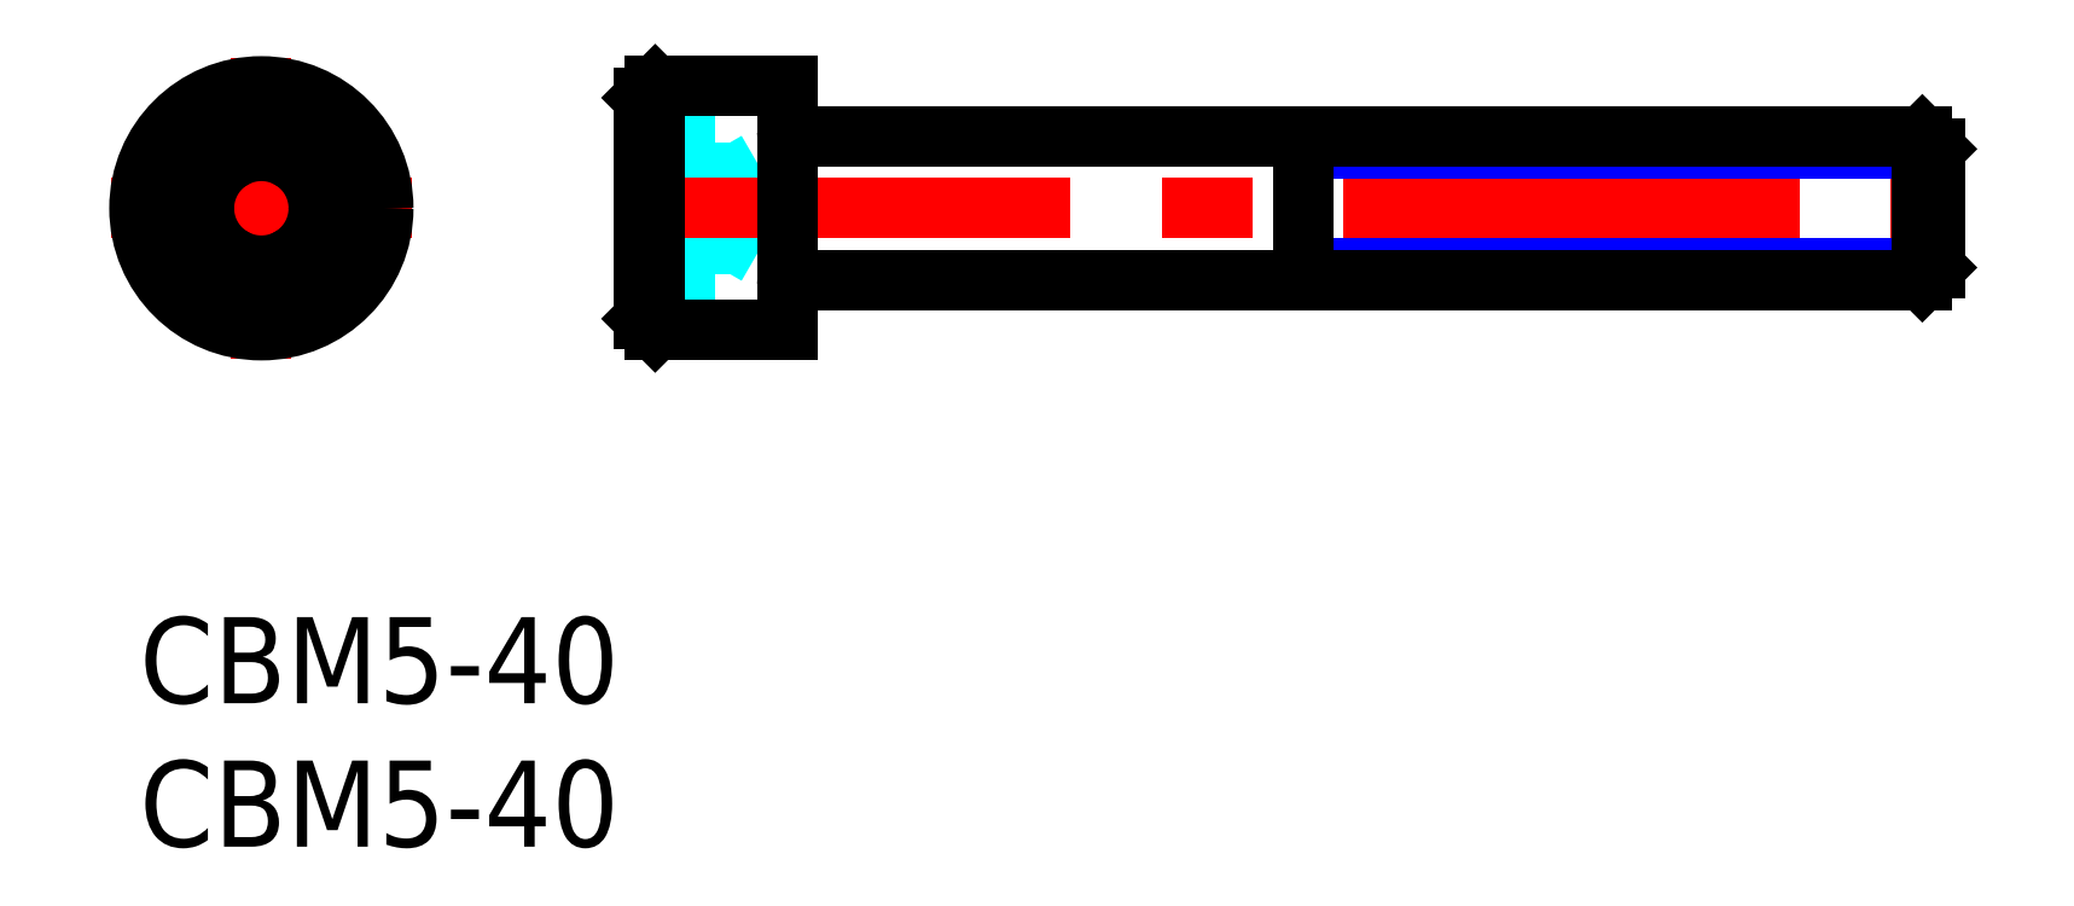
<metadata>
{"format":"dxf","ext":"dxf","renderer":"ezdxf+matplotlib","layout":"modelspace","background":"white","min_lineweight":24,"dpi":150}
</metadata>
<code>
0
SECTION
2
ENTITIES
0
INSERT
8
MSM_CONTINUOUS
2
*U9
10
0
20
0
30
0
0
INSERT
8
MSM_CONTINUOUS
2
*U10
10
0
20
0
30
0
0
LINE
8
MSM_CENTER
10
-1
20
14.25
30
0
11
9.5
21
14.25
31
0
0
LINE
8
MSM_CENTER
10
4.25
20
9
30
0
11
4.25
21
19.5
31
0
0
CIRCLE
8
MSM_CONTINUOUS
10
4.25
20
14.25
30
0
40
4.25
0
CIRCLE
8
MSM_CONTINUOUS
10
4.25
20
14.25
30
0
40
3.85
0
LINE
8
MSM_CONTINUOUS
10
4.25
20
11.94
30
0
11
2.25
21
13.1
31
0
0
LINE
8
MSM_CONTINUOUS
10
2.25
20
13.1
30
0
11
2.25
21
15.4
31
0
0
LINE
8
MSM_CONTINUOUS
10
2.25
20
15.4
30
0
11
4.25
21
16.56
31
0
0
LINE
8
MSM_CONTINUOUS
10
4.25
20
16.56
30
0
11
6.25
21
15.4
31
0
0
LINE
8
MSM_CONTINUOUS
10
6.25
20
15.4
30
0
11
6.25
21
13.1
31
0
0
LINE
8
MSM_CONTINUOUS
10
6.25
20
13.1
30
0
11
4.25
21
11.94
31
0
0
CIRCLE
8
MSM_CONTINUOUS
10
4.25
20
14.25
30
0
40
2
0
LINE
8
MSM_DASHED
10
20.08
20
16.56
30
0
11
17.58
21
16.56
31
0
0
LINE
8
MSM_DASHED
10
20.08
20
11.94
30
0
11
17.58
21
11.94
31
0
0
LINE
8
MSM_DASHED
10
20.08
20
16.56
30
0
11
20.08
21
11.94
31
0
0
LINE
8
MSM_DASHED
10
20.08
20
15.4
30
0
11
17.58
21
15.4
31
0
0
LINE
8
MSM_DASHED
10
21.23
20
14.25
30
0
11
20.08
21
16.25
31
0
0
LINE
8
MSM_DASHED
10
20.08
20
12.25
30
0
11
21.23
21
14.25
31
0
0
LINE
8
MSM_DASHED
10
20.08
20
13.1
30
0
11
17.58
21
13.1
31
0
0
LINE
8
MSM_CENTER
10
16.58
20
14.25
30
0
11
63.58
21
14.25
31
0
0
ARC
8
MSM_CONTINUOUS
10
22.78
20
11.55
30
0
40
0.2
50
90
51
180
0
ARC
8
MSM_CONTINUOUS
10
22.78
20
16.95
30
0
40
0.2
50
180
51
270
0
LINE
8
MSM_CONTINUOUS
10
17.58
20
18.1
30
0
11
17.58
21
10.4
31
0
0
LINE
8
MSM_CONTINUOUS
10
17.98
20
10
30
0
11
22.58
21
10
31
0
0
LINE
8
MSM_CONTINUOUS
10
22.58
20
18.5
30
0
11
17.98
21
18.5
31
0
0
LINE
8
MSM_CONTINUOUS
10
22.58
20
18.5
30
0
11
22.58
21
10
31
0
0
LINE
8
MSM_CONTINUOUS
10
17.98
20
18.5
30
0
11
17.98
21
10
31
0
0
LINE
8
MSM_NARROW
10
62.58
20
16.32
30
0
11
40.58
21
16.32
31
0
0
LINE
8
MSM_NARROW
10
62.58
20
12.18
30
0
11
40.58
21
12.18
31
0
0
LINE
8
MSM_CONTINUOUS
10
62.14
20
11.75
30
0
11
62.14
21
16.75
31
0
0
LINE
8
MSM_CONTINUOUS
10
40.58
20
16.75
30
0
11
40.58
21
11.75
31
0
0
LINE
8
MSM_CONTINUOUS
10
62.58
20
12.18
30
0
11
62.58
21
16.32
31
0
0
LINE
8
MSM_CONTINUOUS
10
62.58
20
16.32
30
0
11
62.14
21
16.75
31
0
0
LINE
8
MSM_CONTINUOUS
10
62.14
20
11.75
30
0
11
62.58
21
12.18
31
0
0
LINE
8
MSM_CONTINUOUS
10
62.14
20
11.75
30
0
11
22.78
21
11.75
31
0
0
LINE
8
MSM_CONTINUOUS
10
62.14
20
16.75
30
0
11
22.78
21
16.75
31
0
0
LINE
8
MSM_CONTINUOUS
10
17.58
20
18.1
30
0
11
17.98
21
18.5
31
0
0
LINE
8
MSM_CONTINUOUS
10
17.58
20
10.4
30
0
11
17.98
21
10
31
0
0
ENDSEC
0
EOF

</code>
